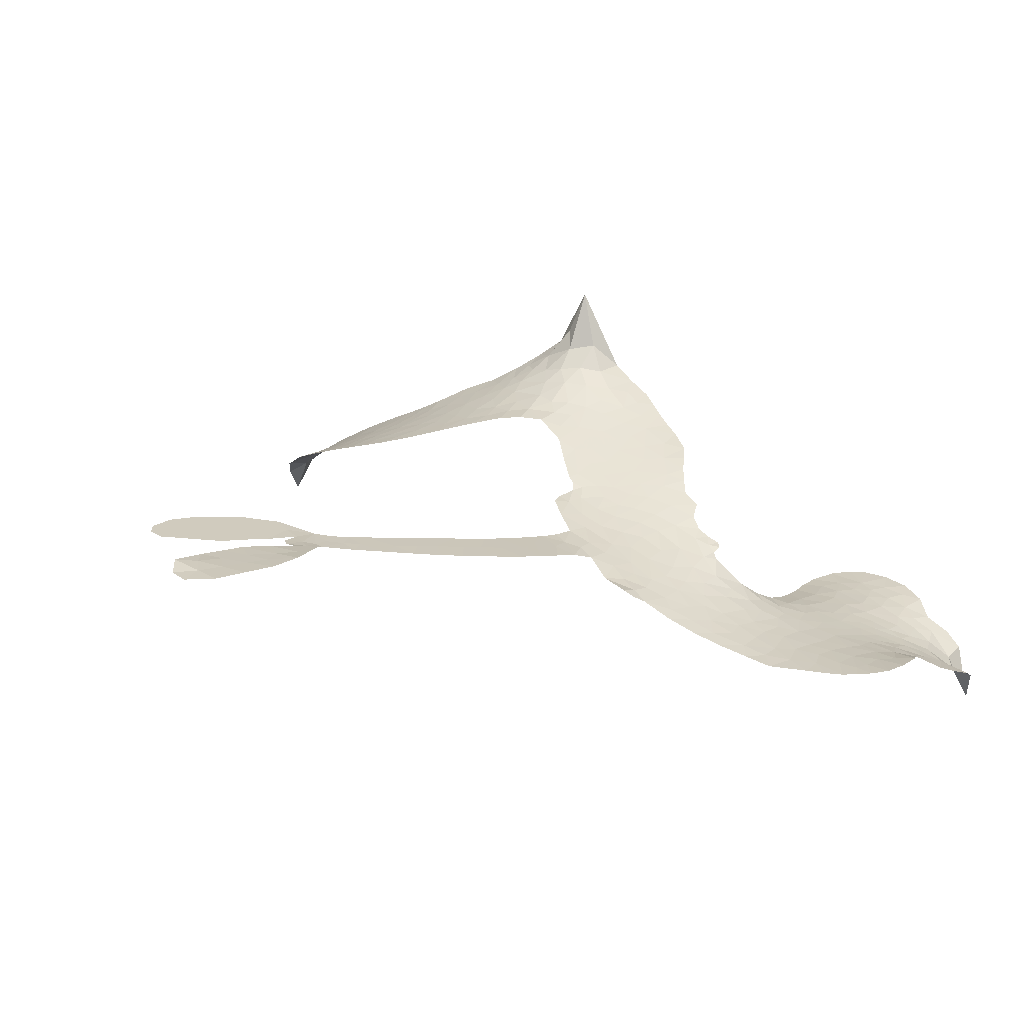
<metadata>
{"format":"obj","ext":"obj","renderer":"f3d","projection":"perspective","resolution":1024,"background":"white","views":[{"elev":23.3,"azim":156.6,"up":"+Z"}]}
</metadata>
<code>
v -4.529 0.4207 0.2257
v -4.532 0.5001 0.2142
v -4.512 0.5743 0.1893
v -4.551 0.6234 0.1564
v -4.562 0.6778 0.1258
v -4.544 0.7574 0
v -4.514 0.8101 0.102
v -4.474 0.8444 0.135
v -4.433 0.8617 0.1547
v -4.368 0.8616 0.1819
v -4.292 0.838 0.2241
v -4.241 0.9044 0.2597
v -4.164 0.9613 0.2811
v -4.092 0.9958 0.2947
v -4.027 1.006 0.3046
v -3.934 1.004 0.3194
v -3.736 0.9418 0.357
v -3.692 0.8874 0.3705
v -3.496 0.6528 0.4716
v -3.468 0.6416 0.486
v -3.449 0.6185 0.5
v -3.433 0.4334 0.5272
v -2.98 0.4233 0.6118
v -2.646 0.3814 0.6795
v -2.629 0.3922 0.6864
v -2.464 0.5307 0.7179
v -2.295 0.5767 0.7338
v -2.215 0.5593 0.7382
v -2.2 0.5115 0.741
v -2.221 0.4541 0.75
v -2.306 0.4054 0.73
v -2.426 0.3756 0.7164
v -2.57 0.3696 0.6913
v -2.558 0.338 0.6867
v -2.561 0.3124 0.6845
v -2.602 0.29 0.6806
v -2.524 0.2716 0.6797
v -2.406 0.2353 0.6797
v -2.261 0.1391 0.6797
v -2.245 0.09396 0.6797
v -2.259 0.05926 0.6797
v -2.316 0.03663 0.6797
v -2.378 0.04421 0.6797
v -2.504 0.09804 0.6797
v -2.655 0.2861 0.6784
v -3.439 0.2775 0.5463
v -3.464 0.1126 0.5748
v -3.489 0.09495 0.5774
v -3.534 0.09112 0.5876
v -3.546 0.06804 0.6008
v -3.544 0.04355 0.6103
v -3.584 -0.1192 0.669
v -3.569 -0.2208 0.7013
v -3.463 -0.3028 0.6935
v -3.143 -0.5181 0.5832
v -3.07 -0.6092 0.546
v -3.028 -0.7059 0.5055
v -2.992 -0.7608 0.4795
v -2.968 -0.9533 0.3786
v -2.988 -1.013 0.324
v -3.02 -1.038 0.25
v -3.072 -1.03 0.3476
v -3.131 -0.9904 0.4048
v -3.289 -0.8182 0.5381
v -3.417 -0.7023 0.6229
v -3.507 -0.6782 0.662
v -3.576 -0.628 0.6969
v -3.723 -0.5692 0.7854
v -3.78 -0.536 0.8353
v -3.837 -0.4812 1
v -3.903 -0.3709 0.7852
v -3.944 -0.2362 0.7241
v -3.946 -0.03953 0.6592
v -3.939 0.03695 0.64
v -3.852 0.2145 0.5732
v -3.863 0.2675 0.5548
v -3.83 0.3085 0.5366
v -3.827 0.3516 0.5138
v -3.86 0.41 0.488
v -3.854 0.4314 0.4836
v -3.83 0.4409 0.475
v -3.829 0.4582 0.4601
v -3.882 0.5198 0.3966
v -3.936 0.5274 0.3579
v -3.992 0.5097 0.3262
v -4.203 0.3481 0.2586
v -4.261 0.3123 0.2511
v -4.345 0.2847 0.2439
v -4.412 0.2874 0.2394
v -4.456 0.3069 0.2368
v -4.501 0.3564 0.2319
v -3.059 0.3035 0.5994
v -2.634 0.3606 0.682
v -3.791 0.4513 0.4707
v -3.565 0.09188 0.5938
v -3.563 -0.03859 0.6381
v -3.827 0.4116 0.4874
v -3.49 0.6011 0.4858
v -3.45 0.1909 0.5622
v -2.856 0.2988 0.6359
v -2.604 0.3763 0.688
v -2.751 0.3002 0.6569
v -2.7 0.2994 0.6682
v -3.844 0.3797 0.4976
v -3.541 0.1353 0.5788
v -2.546 0.4793 0.7066
v -2.605 0.3366 0.6836
v -2.563 0.4247 0.6984
v -3.037 -0.9818 0.3594
v -2.303 0.09816 0.6797
v -3.799 0.5159 0.4356
v -3.575 0.03624 0.6142
v -3.799 0.3819 0.5014
v -4.398 0.3708 0.2382
v -4.423 0.7815 0.1552
v -3.979 0.5787 0.3324
v -3.433 0.5283 0.5019
v -3.499 0.1369 0.574
v -2.819 0.3998 0.6416
v -2.735 0.3903 0.6585
v -3.608 0.1565 0.5787
v -3.575 0.624 0.4567
v -3.761 0.3248 0.5268
v -3.869 0.5929 0.378
v -3.51 0.2106 0.5604
v -2.672 0.3371 0.6737
v -3.647 0.06718 0.6088
v -2.718 0.3452 0.6633
v -2.768 0.349 0.6528
v -3.785 0.2495 0.5563
v -3.089 -0.7965 0.4835
v -2.587 0.1684 0.6798
v -2.266 0.5164 0.7367
v -2.5 0.3743 0.7065
v -2.334 0.1881 0.6797
v -4.456 0.6697 0.1614
v -2.804 0.2989 0.6462
v -3.045 -0.762 0.4878
v -2.594 0.2334 0.6796
v -3.129 -0.694 0.5314
v -2.977 -0.8581 0.436
v -3.035 -0.8318 0.4558
v -4.04 0.8873 0.2996
v -3.686 -0.4482 0.7746
v -4.457 0.4134 0.2303
v -4.286 0.4139 0.2508
v -4.482 0.7577 0.111
v -3.671 0.4877 0.4757
v -3.663 -0.0514 0.6496
v -2.379 0.5546 0.7265
v -2.5 0.4365 0.709
v -4.493 0.6265 0.1686
v -4.404 0.5727 0.2103
v -4.434 0.6189 0.189
v -4.321 0.6496 0.2197
v -4.388 0.6668 0.1922
v -3.207 -0.8977 0.4788
v -3.029 -0.9075 0.4135
v -4.051 0.9481 0.2993
v -3.808 0.8473 0.3529
v -3.722 -0.504 0.8021
v -4.257 0.3688 0.2536
v -4.107 0.4264 0.2803
v -4.33 0.3573 0.2454
v -3.736 0.4877 0.4638
v -3.612 -0.06591 0.6517
v -3.667 -0.1532 0.6851
v -4.372 0.6185 0.2092
v -4.299 0.5558 0.2398
v -4.317 0.7435 0.2106
v -4.416 0.7202 0.1665
v -4.113 0.9078 0.2852
v -3.968 0.9319 0.3145
v -3.756 0.8836 0.3597
v -3.648 -0.5969 0.7377
v -3.766 -0.4406 0.8371
v -3.731 0.4131 0.4939
v -3.712 0.6036 0.4282
v -4.338 0.6956 0.2071
v -4.244 0.7006 0.2406
v -3.835 0.9748 0.3381
v -3.83 0.5573 0.4059
v -3.664 -0.4994 0.7629
v -3.573 -0.4375 0.7213
v -3.741 0.5491 0.4387
v -3.82 0.9108 0.3449
v -3.587 0.7795 0.4135
v -3.788 0.5972 0.4069
v -3.893 0.9311 0.329
v -3.818 0.7065 0.3697
v -3.711 0.775 0.3864
v -3.824 0.6461 0.3811
v -3.716 0.8345 0.3747
v -3.733 0.6795 0.4007
v -3.924 0.6652 0.3427
v -3.639 0.8359 0.3907
v -3.886 0.6349 0.3617
v -3.648 0.777 0.4009
v -3.674 0.7175 0.408
v -3.607 0.7197 0.4239
v -3.634 0.6607 0.4322
v -3.54 0.7184 0.4395
v -3.637 0.5868 0.4521
v -3.567 0.6772 0.4445
v -3.925 0.5705 0.3566
v -3.607 0.1017 0.5947
v -3.653 0.1243 0.5908
v -3.672 0.2291 0.5591
v -3.744 0.07711 0.6117
v -2.28 0.4589 0.7369
v -2.333 0.5031 0.7299
v -2.405 0.489 0.722
v -4.368 0.4588 0.2361
v -4.35 0.408 0.2418
v -3.547 0.4641 0.5029
v -4.463 0.5247 0.211
v -4.102 0.533 0.2908
v -3.613 -0.1757 0.6893
v -3.683 -0.2671 0.7251
v -3.624 -0.2433 0.7096
v -3.669 -0.2111 0.705
v -3.766 -0.1861 0.7037
v -3.727 -0.2288 0.7171
v -3.621 -0.348 0.7315
v -3.83 -0.2778 0.7473
v -3.638 -0.2965 0.7248
v -3.708 -0.3506 0.7615
v -3.561 -0.3015 0.71
v -3.785 -0.2403 0.7274
v -3.942 -0.1374 0.6901
v -3.765 -0.3077 0.7569
v -4.35 0.7989 0.1933
v -4.373 0.7525 0.1846
v -4.178 0.9019 0.2717
v -4.215 0.8383 0.2538
v -4.142 0.8474 0.2745
v -4.174 0.7658 0.2617
v -3.981 1.005 0.3118
v -4.005 0.9641 0.3078
v -3.788 -0.487 0.8842
v -3.834 -0.404 0.8518
v -4.233 0.6236 0.2505
v -3.885 0.9902 0.3281
v -3.939 0.8162 0.3236
v -3.722 0.2707 0.5464
v -3.736 0.196 0.5721
v -3.637 0.3541 0.5222
v -3.698 0.3369 0.5242
v -3.66 0.2929 0.5395
v -3.6 0.2475 0.5533
v -3.827 -0.01293 0.6463
v -2.461 0.477 0.7155
v -2.421 0.4337 0.7185
v -2.367 0.3911 0.7232
v -2.349 0.4467 0.7269
v -4.404 0.4196 0.2347
v -4.431 0.4734 0.2253
v -4.379 0.5182 0.2266
v -3.484 0.4757 0.5093
v -3.573 0.543 0.4783
v -4.46 0.5744 0.1974
v -4.035 0.5382 0.3121
v -4.056 0.6002 0.3038
v -4.052 0.4669 0.2987
v -4.195 0.4341 0.2655
v -4.112 0.479 0.2851
v -4.182 0.4996 0.2703
v -4.17 0.5756 0.2714
v -3.72 -0.4056 0.7878
v -3.66 -0.3943 0.7543
v -3.772 -0.3709 0.7952
v -3.828 -0.3407 0.7847
v -3.552 -0.3723 0.7124
v -3.295 -0.3991 0.6428
v -3.507 -0.3364 0.7002
v -3.487 -0.3999 0.6932
v -3.378 -0.3492 0.6703
v -3.507 -0.4633 0.6962
v -3.562 -0.5 0.7136
v -3.382 -0.4728 0.6548
v -3.445 -0.3613 0.6848
v -3.612 -0.4778 0.7373
v -3.566 -0.5631 0.7058
v -3.444 -0.4493 0.6767
v -3.391 -0.4087 0.666
v -3.505 -0.6018 0.6752
v -3.333 -0.4413 0.6458
v -3.443 -0.5353 0.6647
v -3.29 -0.5464 0.6146
v -3.505 -0.5237 0.6883
v -3.217 -0.4546 0.6131
v -3.325 -0.4978 0.6342
v -3.375 -0.536 0.6426
v -3.259 -0.4949 0.6166
v -3.413 -0.6147 0.6397
v -3.203 -0.5691 0.5857
v -3.517 -0.2631 0.7027
v -4.256 0.7826 0.2353
v -4.266 0.6565 0.2374
v -4.291 0.6115 0.2343
v -4.207 0.6687 0.2548
v -4.184 0.7163 0.2592
v -4.16 0.6321 0.2708
v -4.073 0.7408 0.2913
v -4.141 0.6836 0.2734
v -4.082 0.6533 0.2928
v -4.003 0.6569 0.3173
v -3.969 0.6257 0.3315
v -3.953 0.7347 0.3253
v -4.033 0.701 0.3044
v -3.933 0.8789 0.3226
v -3.992 0.8483 0.3098
v -3.876 0.8466 0.337
v -4.07 0.819 0.291
v -4.009 0.7842 0.3071
v -3.879 0.7749 0.3424
v -3.688 0.1691 0.5786
v -3.738 0.1365 0.5919
v -3.89 0.1243 0.6113
v -3.8 0.1672 0.5866
v -3.87 0.1683 0.5936
v -3.834 0.1262 0.6036
v -3.858 0.05562 0.628
v -3.632 0.2029 0.5663
v -3.563 0.2013 0.5645
v -3.54 0.2811 0.5454
v -3.892 -0.006945 0.6483
v -3.842 -0.1954 0.7103
v -4.489 0.4628 0.2217
v -3.486 0.5384 0.4951
v -3.627 0.5261 0.472
v -3.68 0.5485 0.4535
v -3.612 0.4502 0.4968
v -3.536 0.5817 0.4769
v -4.156 0.3873 0.2675
v -4.112 0.5755 0.2876
v -4.235 0.5727 0.2543
v -4.256 0.5107 0.2533
v -4.322 0.5012 0.2406
v -3.466 -0.6367 0.6543
v -3.339 -0.5994 0.6182
v -4.227 0.7454 0.2449
v -4.127 0.8003 0.2761
v -3.893 0.719 0.3446
v -3.797 0.04181 0.6271
v -3.74 -0.02075 0.6437
v -3.914 0.08083 0.6271
v -3.49 0.2738 0.5475
v -3.465 0.3559 0.5353
v -3.587 0.3214 0.5342
v -3.529 0.3722 0.5264
v -3.53 0.5178 0.4925
v -3.667 0.4166 0.4999
v -4.245 0.4606 0.2572
v -3.369 -0.6558 0.6153
v -3.349 -0.7566 0.5793
v -3.262 -0.6782 0.5739
v -3.382 -0.7285 0.6006
v -3.326 -0.6954 0.5895
v -3.285 -0.7404 0.5625
v -3.304 -0.643 0.5968
v -3.245 -0.6151 0.5858
v -3.202 -0.7349 0.538
v -3.177 -0.6384 0.561
v -3.119 -0.634 0.5482
v -3.079 -0.6791 0.525
v -3.105 -0.5626 0.5649
v -3.249 0.3024 0.5668
v -3.212 0.4422 0.5732
v -3.488 0.4107 0.5228
v -3.58 0.3942 0.5162
v -3.246 -0.7752 0.5385
v -3.178 -0.8147 0.5021
v -3.247 -0.8565 0.5102
v -3.097 -0.8774 0.4493
v -3.149 -0.5837 0.569
v -3.342 0.2925 0.5522
v -3.13 -0.8346 0.4787
v -3.169 -0.9423 0.4437
v -3.15 -0.8883 0.4618
v -3.113 -0.9347 0.4252
v -3.326 0.4388 0.5547
v -3.425 0.3778 0.5374
v -3.381 0.4344 0.5441
v -2.377 0.1222 0.6797
v -2.393 0.1787 0.6797
v -2.483 0.1844 0.6797
v -2.441 0.07099 0.6797
v -2.44 0.1344 0.6797
v -4.506 0.7035 0.1157
v -3.63 0.00707 0.6274
v -3.687 0.01412 0.6288
v -3.756 0.7327 0.3826
v -3.778 0.7911 0.3671
v -3.688 0.6498 0.4213
v -3.923 -0.3032 0.7518
v -3.886 -0.2556 0.7348
v -3.201 -0.5129 0.5978
v -3.868 -0.08879 0.6725
v -3.81 -0.1307 0.685
v -3.732 -0.1127 0.6748
v -3.808 -0.06995 0.6639
v -3.682 -0.103 0.6685
v -3.757 -0.07025 0.6614
v -3.209 -0.6808 0.5572
v -3.14 -0.7599 0.5116
v -3.093 -0.7376 0.5075
v -3.352 0.3683 0.5506
v -3.39 0.2862 0.5468
v -3.298 0.3408 0.5592
v -3.27 0.4418 0.564
v -3.156 0.3058 0.5828
v -3.248 0.3755 0.5674
v -3.203 0.305 0.5747
v -3.096 0.4347 0.5922
v -3.18 0.3768 0.5786
v -3.12 0.3662 0.5888
v -3.154 0.4395 0.5826
v -3.108 0.305 0.591
v -2.468 0.2519 0.6797
v -2.539 0.2096 0.6797
v -2.545 0.1332 0.6797
v -3.825 0.7571 0.3594
v -3.944 -0.08853 0.6737
v -3.88 -0.1478 0.6931
v -3.943 -0.1866 0.7075
v -3.895 -0.2067 0.7149
v -3.392 0.342 0.545
v -2.9 0.4105 0.6259
v -2.865 0.3611 0.6334
v -2.959 0.3003 0.6169
v -2.908 0.2992 0.6262
v -2.932 0.3569 0.6213
v -2.99 0.3573 0.6111
v -3.038 0.4291 0.6019
v -3.065 0.3703 0.5981
v -3.611 -0.5327 0.7309
v -3.673 -0.552 0.7601
f 112 206 391
f 186 160 174
f 75 130 76
f 203 122 201
f 105 121 206
f 45 107 93
f 51 50 112
f 123 78 77
f 89 88 114
f 125 118 99
f 1 91 145
f 162 164 87
f 25 108 106
f 43 42 110
f 80 79 97
f 126 93 24
f 58 138 142
f 179 299 180
f 128 129 102
f 105 125 325
f 52 166 167
f 143 159 172
f 240 176 70
f 142 138 131
f 176 240 161
f 223 231 219
f 59 158 109
f 95 112 50
f 117 21 98
f 113 94 97
f 97 104 113
f 104 78 113
f 349 383 22
f 166 112 391
f 105 95 49
f 74 73 327
f 51 112 96
f 82 94 111
f 107 34 101
f 52 218 53
f 323 345 322
f 203 260 122
f 90 89 114
f 167 221 218
f 145 256 257
f 91 90 114
f 298 232 170
f 98 19 334
f 282 183 437
f 77 76 130
f 4 3 152
f 152 5 4
f 56 365 366
f 45 126 103
f 115 9 8
f 8 7 147
f 45 139 36
f 106 151 252
f 147 7 6
f 381 158 375
f 114 145 91
f 246 208 245
f 136 154 156
f 10 9 115
f 19 122 334
f 205 83 124
f 17 174 18
f 84 205 116
f 165 111 94
f 182 83 111
f 162 146 164
f 239 15 159
f 206 207 127
f 129 137 102
f 236 234 235
f 350 250 326
f 172 159 14
f 180 302 342
f 126 45 93
f 322 318 320
f 239 238 15
f 211 150 212
f 5 152 390
f 136 152 154
f 25 93 101
f 31 30 210
f 107 45 36
f 124 192 197
f 161 183 144
f 119 430 137
f 120 119 129
f 296 364 376
f 359 361 355
f 287 274 285
f 363 373 406
f 276 285 281
f 50 49 95
f 53 218 220
f 275 54 297
f 49 48 118
f 126 128 103
f 274 287 294
f 58 57 138
f 78 123 113
f 407 406 131
f 118 105 49
f 375 158 142
f 68 161 69
f 61 109 62
f 421 139 132
f 109 60 59
f 166 52 96
f 423 394 160
f 60 109 61
f 348 349 351
f 85 84 116
f 141 58 142
f 162 87 86
f 43 110 385
f 134 32 151
f 386 385 135
f 110 42 41
f 110 135 385
f 102 103 128
f 57 366 407
f 40 110 41
f 40 39 110
f 421 387 420
f 119 137 129
f 141 158 59
f 37 36 139
f 105 206 95
f 47 118 48
f 94 81 97
f 95 206 112
f 430 433 432
f 432 100 430
f 413 416 369
f 82 81 94
f 177 165 94
f 98 20 19
f 98 21 20
f 97 79 104
f 63 62 109
f 108 151 106
f 117 330 259
f 210 133 211
f 93 107 101
f 83 82 111
f 259 22 117
f 348 99 46
f 47 99 118
f 24 93 25
f 132 139 45
f 35 34 107
f 126 24 128
f 101 34 33
f 118 125 105
f 130 123 77
f 115 8 147
f 128 24 120
f 108 101 33
f 27 133 28
f 108 33 134
f 255 253 254
f 185 111 165
f 28 133 29
f 133 30 29
f 129 128 120
f 110 39 135
f 159 15 14
f 145 114 256
f 193 160 394
f 101 108 25
f 389 388 385
f 36 35 107
f 168 154 153
f 81 80 97
f 372 373 363
f 151 108 134
f 214 114 164
f 145 257 329
f 163 265 335
f 179 233 171
f 390 6 5
f 147 390 171
f 113 123 177
f 177 123 248
f 209 346 392
f 397 396 225
f 261 154 152
f 27 150 211
f 253 252 151
f 152 136 390
f 3 2 216
f 168 169 300
f 261 152 3
f 168 156 154
f 261 153 154
f 234 236 172
f 179 156 155
f 147 171 115
f 64 374 372
f 375 380 381
f 141 142 158
f 142 131 375
f 172 14 13
f 143 173 239
f 308 205 197
f 196 198 187
f 283 175 67
f 161 144 176
f 264 266 163
f 214 146 213
f 85 262 264
f 262 85 116
f 114 88 164
f 87 164 88
f 177 94 113
f 332 148 331
f 112 166 96
f 166 149 403
f 346 209 345
f 223 219 221
f 169 168 153
f 155 156 168
f 265 162 86
f 162 265 146
f 179 180 170
f 11 10 232
f 136 156 171
f 171 156 179
f 12 234 13
f 172 13 234
f 173 311 189
f 189 311 313
f 16 173 189
f 200 198 199
f 288 280 284
f 183 282 144
f 270 184 224
f 70 176 241
f 245 248 123
f 148 165 177
f 188 194 192
f 188 182 185
f 179 155 299
f 179 170 233
f 299 300 242
f 301 302 180
f 188 192 124
f 17 181 186
f 83 182 124
f 438 161 68
f 437 283 279
f 288 290 286
f 220 226 228
f 332 165 148
f 188 185 178
f 17 186 174
f 189 186 181
f 174 193 18
f 185 182 111
f 202 187 200
f 182 188 124
f 16 189 243
f 311 173 312
f 189 313 186
f 194 190 192
f 18 193 196
f 194 188 178
f 190 195 197
f 160 193 174
f 198 196 193
f 122 204 201
f 393 194 199
f 160 313 316
f 304 314 343
f 190 197 192
f 198 193 191
f 197 195 308
f 199 191 393
f 198 191 199
f 395 194 178
f 198 200 187
f 201 200 199
f 204 19 202
f 395 199 194
f 201 395 203
f 332 178 185
f 204 202 200
f 260 331 333
f 201 204 200
f 19 204 122
f 83 205 84
f 197 205 124
f 207 206 121
f 206 127 391
f 324 317 207
f 130 320 246
f 250 350 249
f 123 130 245
f 127 207 209
f 207 121 324
f 30 133 210
f 133 27 211
f 150 26 212
f 210 211 255
f 252 212 26
f 253 255 212
f 146 354 339
f 258 153 216
f 146 214 164
f 256 214 213
f 353 247 333
f 348 46 349
f 2 1 329
f 216 257 258
f 307 263 308
f 354 267 338
f 52 167 218
f 221 220 218
f 221 167 223
f 269 270 227
f 219 226 220
f 53 220 228
f 167 222 223
f 219 220 221
f 402 400 404
f 328 225 229
f 222 229 223
f 269 227 271
f 226 227 224
f 224 273 228
f 397 72 396
f 71 70 241
f 227 226 219
f 226 224 228
f 223 229 231
f 144 269 176
f 273 224 184
f 297 53 228
f 399 251 327
f 231 229 225
f 400 402 399
f 426 427 425
f 71 241 272
f 219 231 227
f 10 115 232
f 233 115 171
f 170 232 233
f 115 233 232
f 11 235 12
f 234 12 235
f 11 232 298
f 236 143 172
f 235 11 298
f 235 237 343
f 299 301 180
f 237 302 304
f 143 239 159
f 173 16 238
f 173 238 239
f 70 69 240
f 161 240 69
f 176 269 271
f 271 231 272
f 338 268 337
f 262 263 217
f 314 312 143
f 189 181 243
f 316 313 244
f 246 245 130
f 249 248 245
f 319 322 321
f 318 207 317
f 250 249 208
f 215 260 333
f 249 245 208
f 248 247 353
f 250 208 324
f 247 248 249
f 325 250 324
f 325 326 250
f 230 399 424
f 400 222 401
f 106 252 26
f 253 151 32
f 255 254 31
f 212 252 253
f 210 255 31
f 253 32 254
f 212 255 211
f 214 256 114
f 257 256 213
f 257 213 258
f 216 2 329
f 339 258 213
f 169 153 258
f 330 117 98
f 326 351 350
f 331 260 203
f 259 330 352
f 3 216 261
f 153 261 216
f 263 262 116
f 266 264 262
f 310 304 305
f 301 242 303
f 265 266 267
f 266 262 217
f 267 266 217
f 265 163 266
f 268 267 217
f 268 338 267
f 263 336 217
f 268 303 337
f 270 269 144
f 227 231 271
f 270 144 282
f 227 270 224
f 272 231 225
f 176 271 241
f 272 225 396
f 241 271 272
f 184 278 276
f 228 273 275
f 276 284 285
f 285 274 277
f 273 276 275
f 284 276 278
f 184 276 273
f 54 275 281
f 175 283 437
f 276 281 275
f 279 184 282
f 278 184 279
f 437 279 282
f 290 288 284
f 376 398 296
f 277 54 281
f 282 184 270
f 438 183 161
f 66 286 67
f 67 286 283
f 279 290 278
f 284 280 285
f 285 280 287
f 277 281 285
f 340 65 295
f 278 290 284
f 292 287 280
f 294 287 292
f 340 286 66
f 341 293 295
f 292 280 293
f 358 359 355
f 279 283 290
f 286 290 283
f 293 280 288
f 291 294 398
f 294 292 289
f 295 293 288
f 289 292 293
f 294 289 296
f 294 291 274
f 340 288 286
f 293 341 289
f 361 362 341
f 365 376 364
f 342 170 180
f 275 297 228
f 237 235 298
f 300 299 155
f 301 299 242
f 168 300 155
f 337 300 169
f 242 337 303
f 342 302 237
f 305 301 303
f 311 312 244
f 336 303 268
f 307 310 306
f 301 305 302
f 305 303 306
f 303 336 306
f 304 302 305
f 307 306 263
f 305 306 310
f 308 263 116
f 307 195 309
f 308 116 205
f 195 307 308
f 309 344 316
f 309 244 315
f 307 309 310
f 315 310 309
f 312 173 143
f 313 311 244
f 314 143 236
f 315 312 314
f 244 309 316
f 186 313 160
f 343 314 236
f 315 314 304
f 315 304 310
f 244 312 315
f 344 309 195
f 393 394 423
f 208 246 317
f 318 317 246
f 75 320 130
f 207 318 209
f 323 251 345
f 320 318 246
f 320 321 322
f 322 319 323
f 320 75 321
f 318 322 209
f 347 74 323
f 327 323 74
f 317 324 208
f 325 324 121
f 105 325 121
f 326 325 125
f 348 326 125
f 350 247 249
f 230 425 399
f 323 327 251
f 427 397 328
f 73 399 327
f 145 329 1
f 216 329 257
f 334 330 98
f 215 352 260
f 332 331 203
f 331 148 333
f 178 332 203
f 332 185 165
f 353 333 148
f 371 247 350
f 122 260 334
f 334 260 352
f 336 263 306
f 265 86 335
f 268 217 336
f 300 337 242
f 337 169 338
f 169 258 339
f 265 354 146
f 146 339 213
f 169 339 338
f 65 340 66
f 288 340 295
f 65 355 295
f 341 295 355
f 237 298 342
f 170 342 298
f 235 343 236
f 304 343 237
f 195 190 344
f 423 344 190
f 346 345 251
f 322 345 209
f 399 425 400
f 391 392 149
f 99 348 125
f 323 319 347
f 413 410 368
f 259 370 22
f 215 351 370
f 326 348 351
f 371 333 247
f 370 351 349
f 371 215 333
f 259 352 215
f 334 352 330
f 148 177 353
f 248 353 177
f 267 354 265
f 339 354 338
f 360 363 357
f 289 341 362
f 357 359 360
f 358 356 359
f 364 140 365
f 360 359 356
f 355 65 358
f 361 359 357
f 356 64 360
f 364 405 140
f 361 357 362
f 355 361 341
f 357 363 405
f 289 362 296
f 360 64 372
f 374 157 373
f 296 362 364
f 362 357 405
f 366 365 140
f 398 376 55
f 366 140 407
f 56 366 57
f 417 415 418
f 365 56 367
f 428 384 383
f 22 370 349
f 215 370 259
f 350 351 371
f 215 371 351
f 373 157 380
f 363 360 372
f 378 375 131
f 373 378 406
f 372 374 373
f 381 380 379
f 365 367 376
f 55 376 367
f 377 410 408
f 46 383 349
f 406 378 131
f 373 380 378
f 63 381 379
f 380 375 378
f 157 379 380
f 63 109 381
f 158 381 109
f 408 382 384
f 22 383 384
f 386 135 38
f 377 408 428
f 428 46 409
f 385 386 389
f 387 386 38
f 389 44 388
f 421 420 37
f 422 44 387
f 386 387 389
f 43 385 388
f 44 389 387
f 171 390 136
f 6 390 147
f 392 391 127
f 166 391 149
f 209 392 127
f 149 392 346
f 394 393 191
f 190 194 393
f 193 394 191
f 423 160 316
f 203 395 178
f 199 395 201
f 272 396 71
f 222 328 229
f 328 397 225
f 291 398 55
f 294 296 398
f 400 328 222
f 401 222 167
f 399 402 251
f 167 403 401
f 404 149 346
f 404 400 401
f 346 251 402
f 166 403 167
f 404 403 149
f 404 401 403
f 346 402 404
f 140 405 363
f 362 405 364
f 407 131 138
f 363 406 140
f 407 138 57
f 140 406 407
f 410 377 368
f 413 411 410
f 428 408 384
f 382 408 410
f 413 414 416
f 382 410 411
f 369 411 413
f 416 414 412
f 436 434 435
f 413 368 414
f 417 416 412
f 92 436 419
f 418 369 416
f 417 419 436
f 139 421 37
f 417 418 416
f 417 412 419
f 387 38 420
f 422 421 132
f 344 423 316
f 421 422 387
f 393 423 190
f 72 397 427
f 399 73 424
f 400 425 328
f 425 427 328
f 425 230 426
f 72 427 426
f 46 428 383
f 377 428 409
f 119 429 430
f 137 430 100
f 432 433 431
f 429 23 433
f 434 431 433
f 433 430 429
f 434 433 23
f 415 417 436
f 92 431 434
f 434 436 92
f 434 23 435
f 415 436 435
f 437 183 438
f 68 175 438
f 437 438 175

</code>
